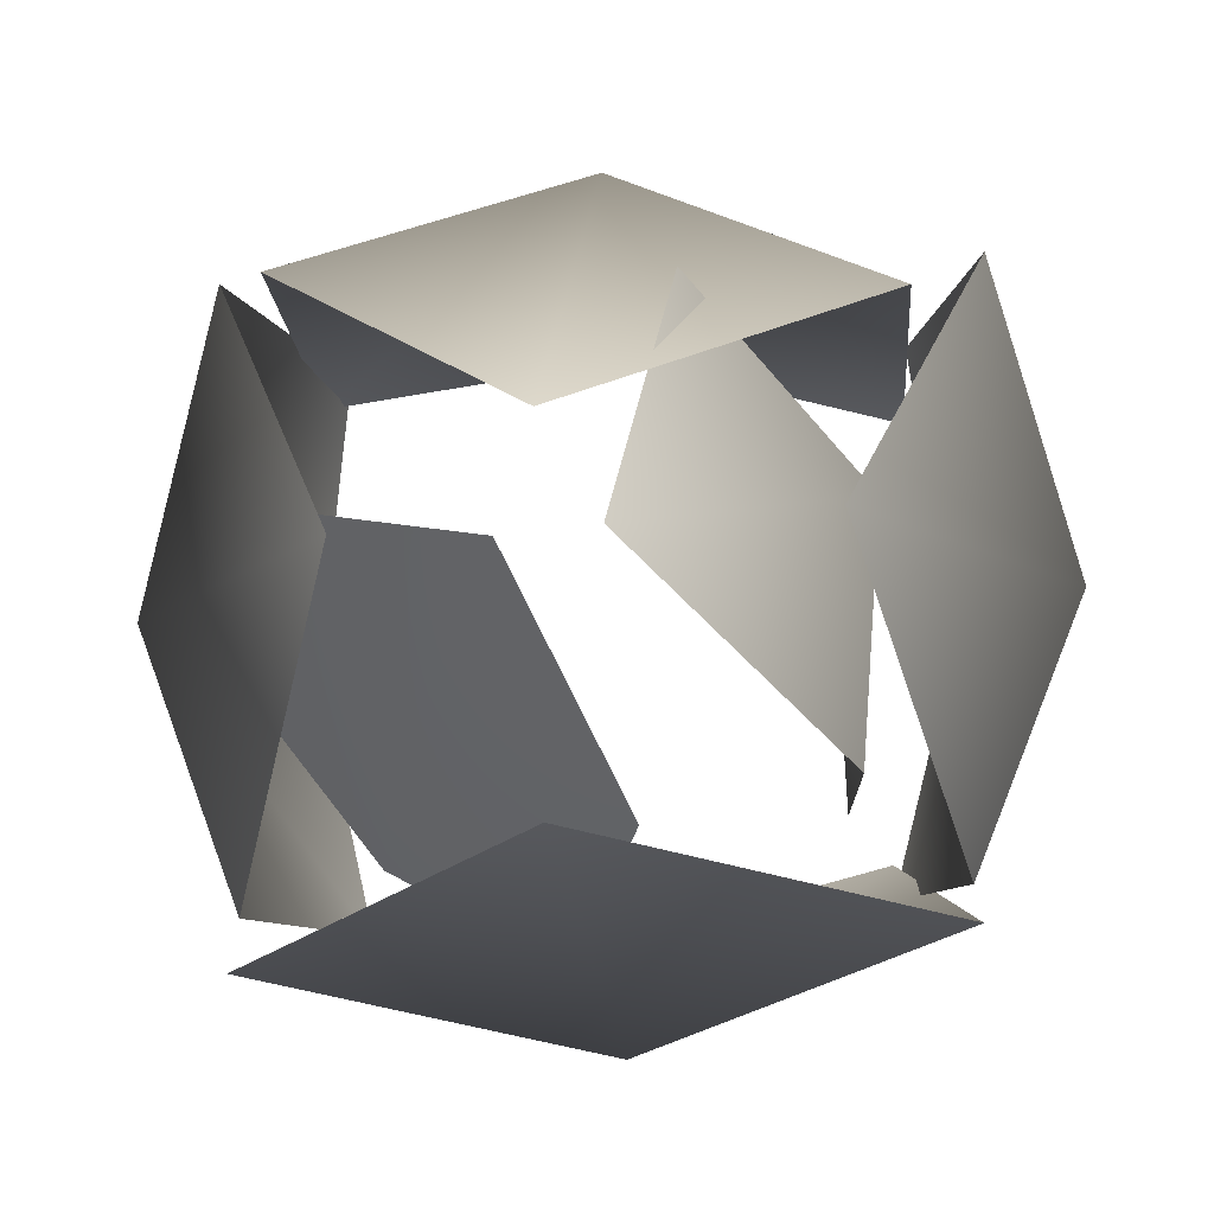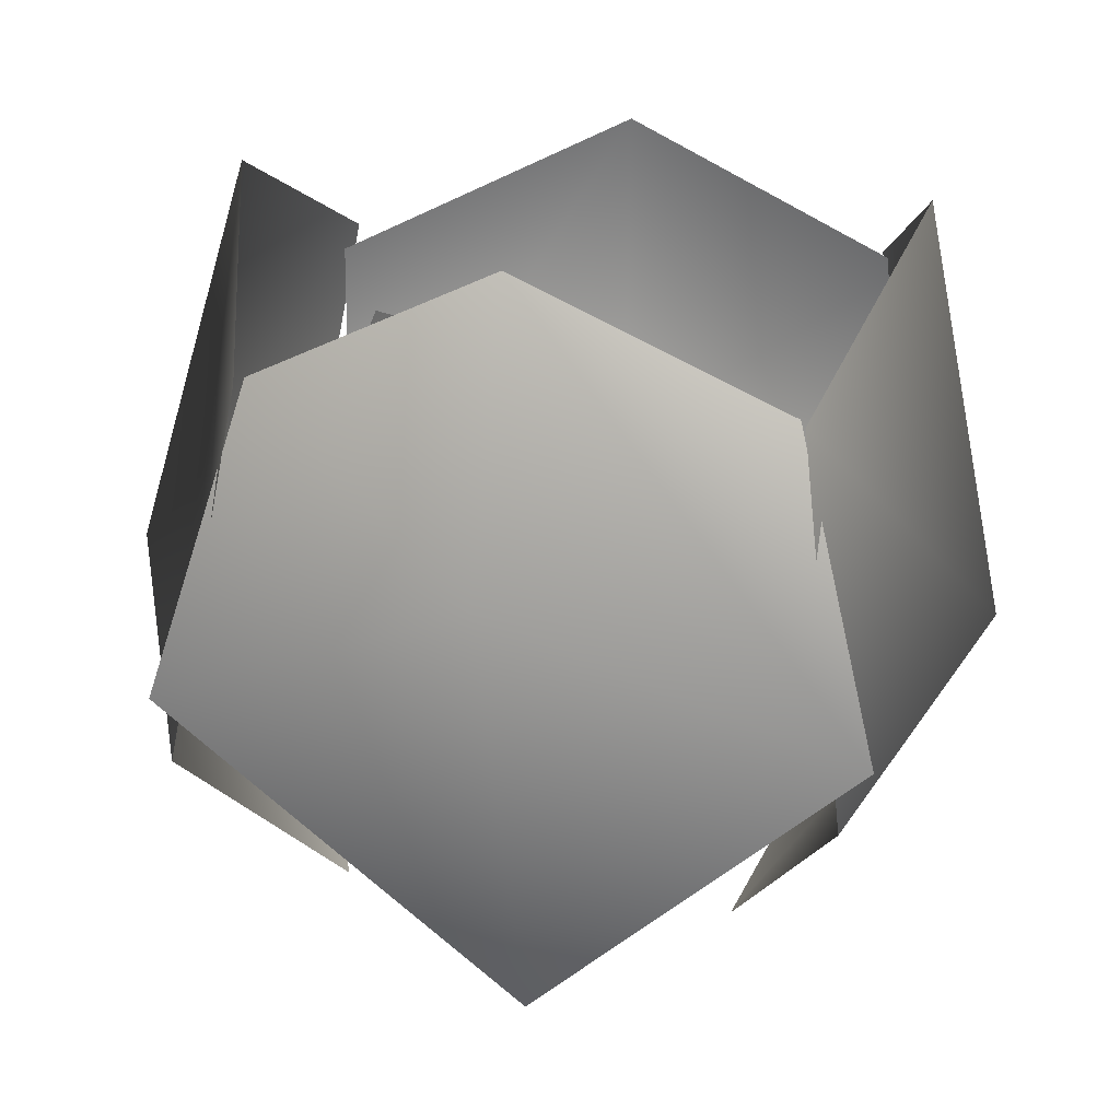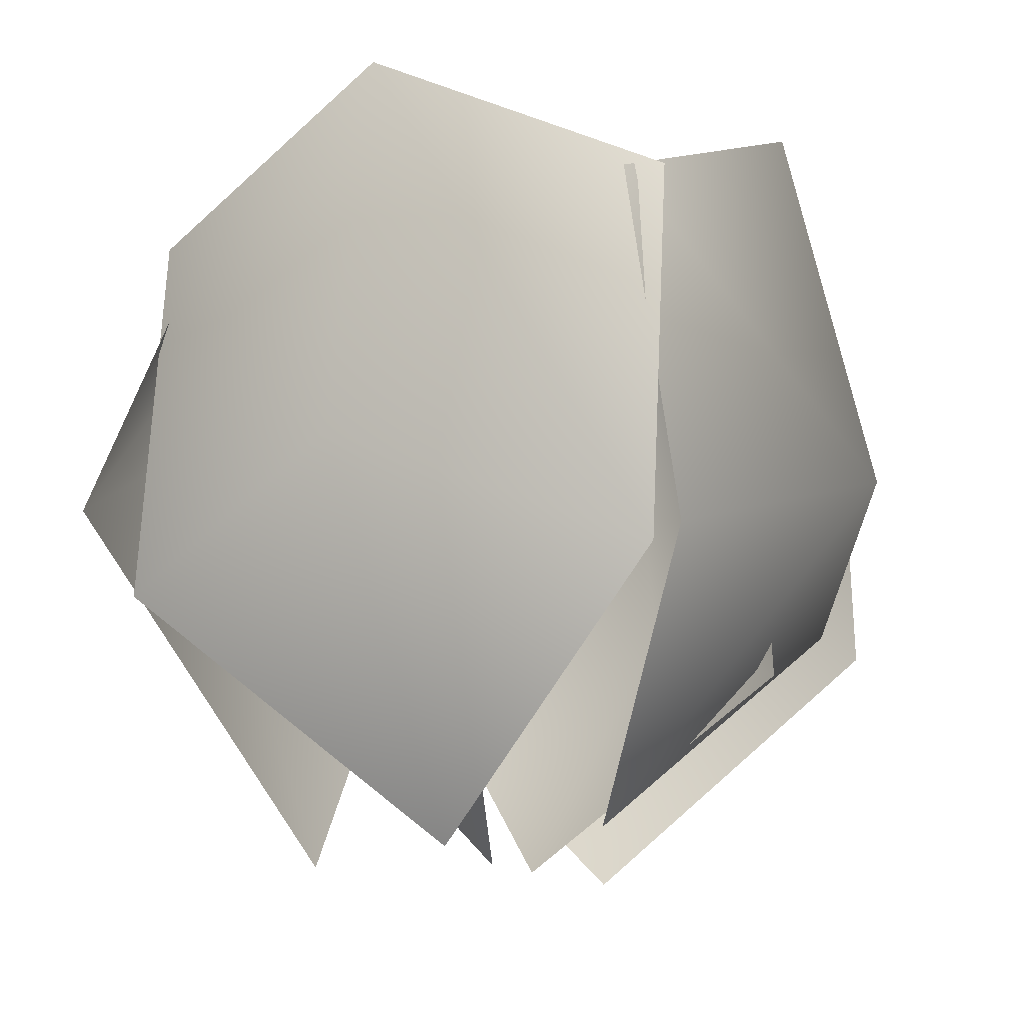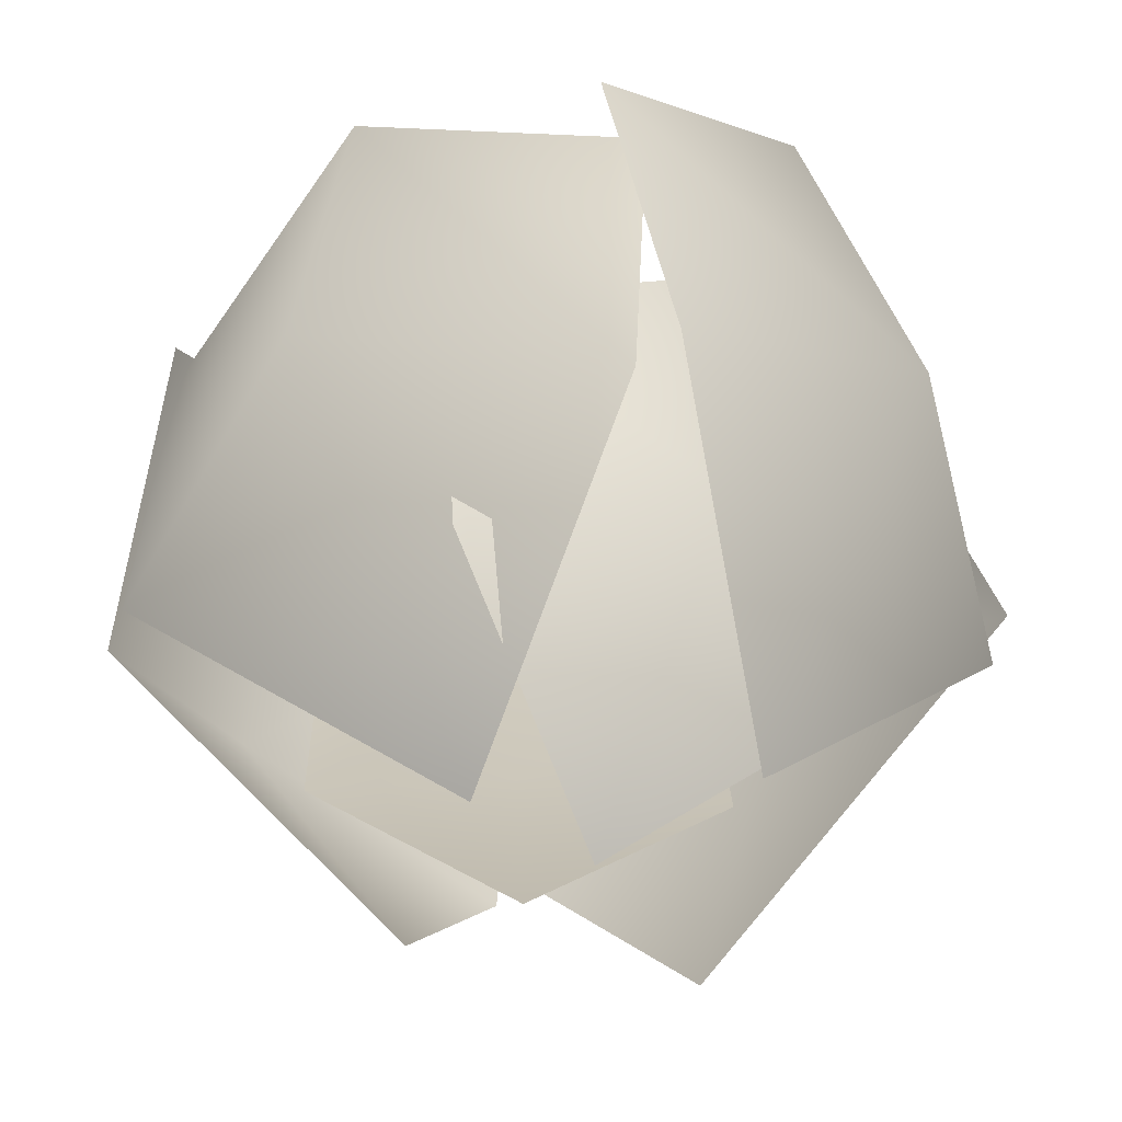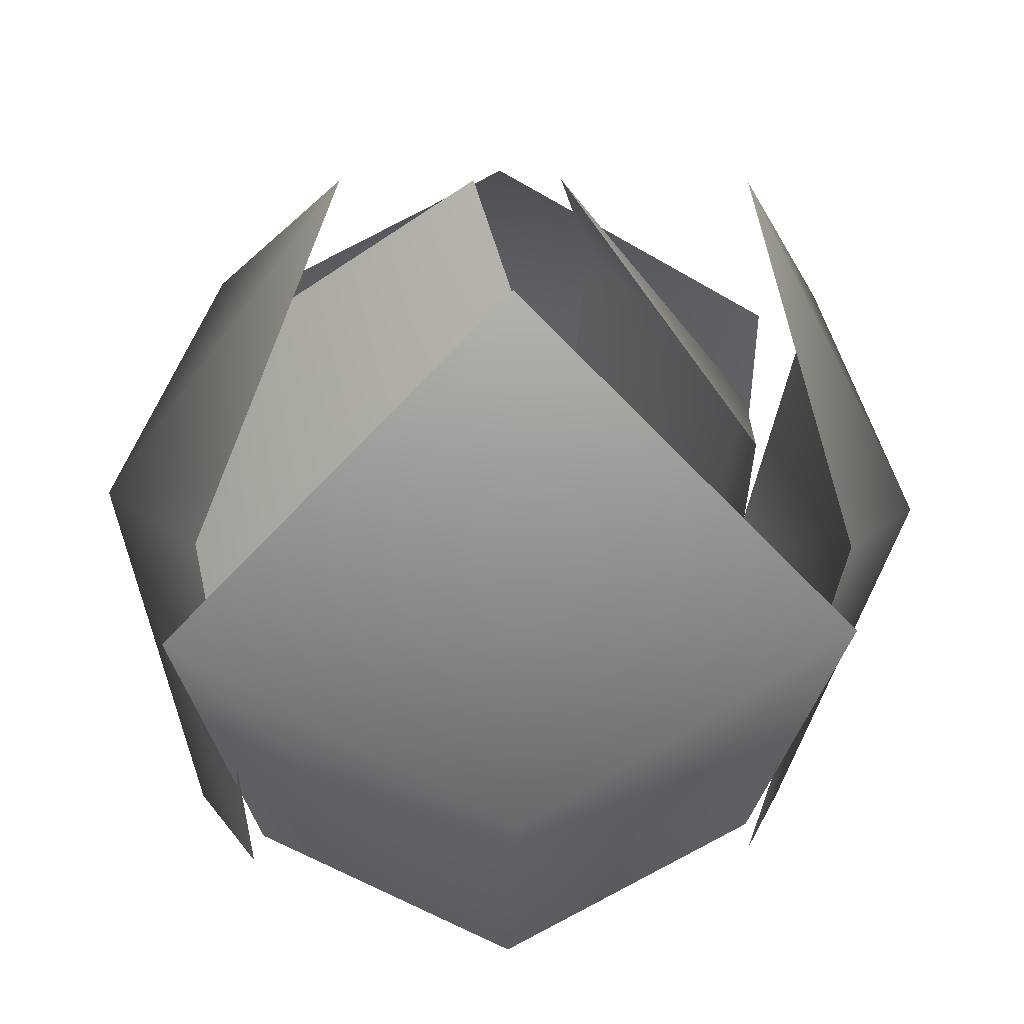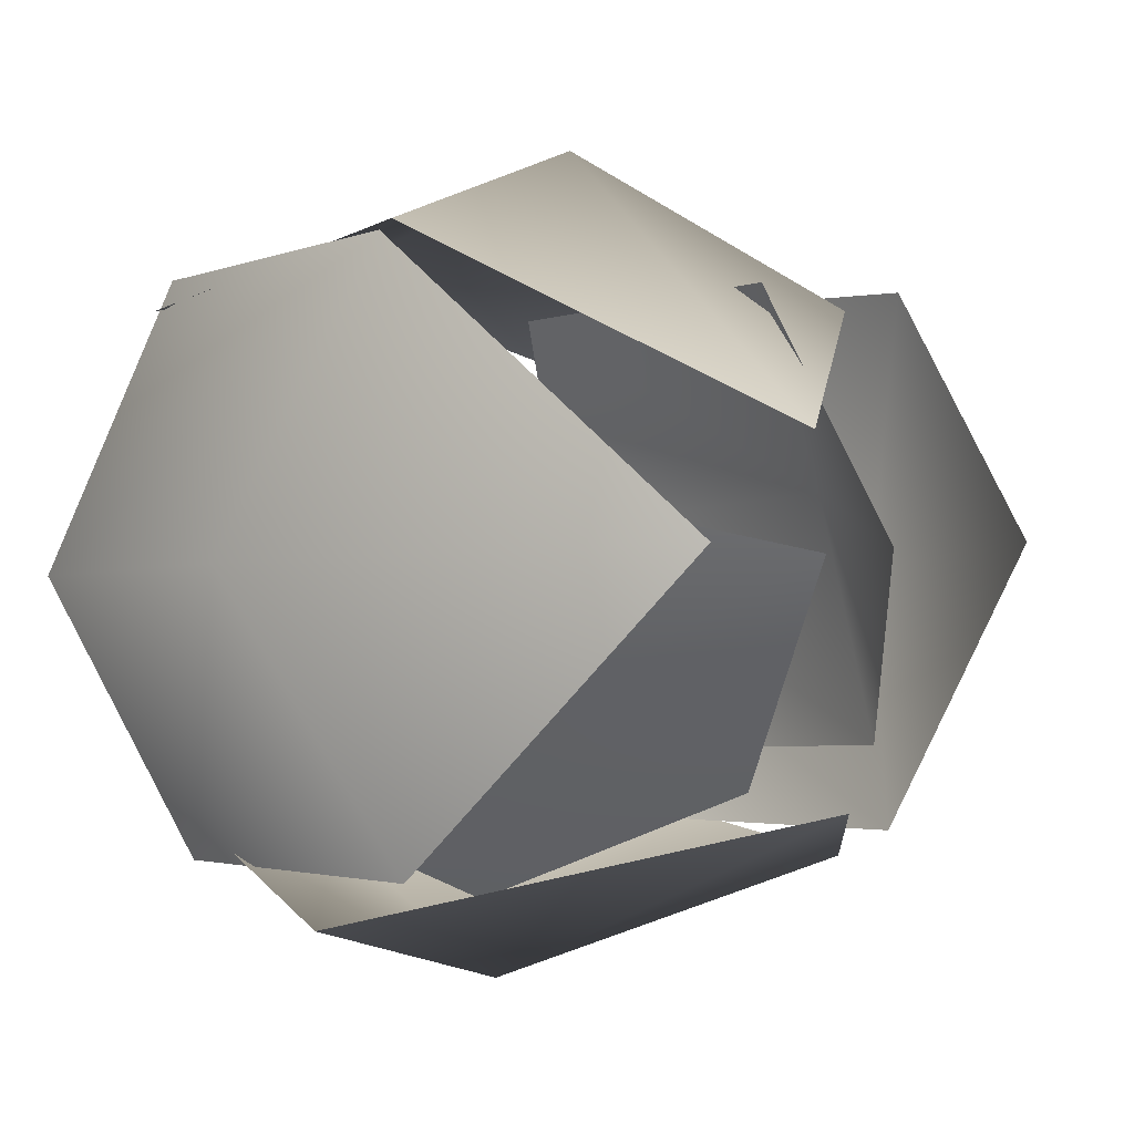
<metadata>
{"format":"obj","ext":"obj","renderer":"f3d","projection":"perspective","resolution":1024,"background":"white","views":[{"elev":-8.9,"azim":-173.4,"up":"+Y"},{"elev":22.0,"azim":9.9,"up":"+Z"},{"elev":-14.3,"azim":112.4,"up":"+Z"},{"elev":-41.1,"azim":-142.9,"up":"+Z"},{"elev":-59.0,"azim":179.0,"up":"+Y"},{"elev":-2.6,"azim":138.5,"up":"+Y"}]}
</metadata>
<code>
o Plane.005
v 1.422 0.0906 1.326
v 1.081 1.096 0.9459
v 0.9795 -0.8746 0.9459
v 0.5438 0.1359 0.07024
v 1.136 0.1054 2.745
v 0.933 1.104 2.288
v 0.8314 -0.8669 2.288
v 0.4866 -0.3592 1.007
v 0.8583 0.3363 0.7158
v -0.2563 -0.6239 0.7158
v 0.07596 0.1175 0.05316
v 0.7449 -0.6591 2.023
v 1.185 -0.04278 1.677
v 0.07026 -1.003 1.677
v -0.9567 0.4024 1.057
v -0.9081 -0.4762 0.7589
v -0.3695 1.058 0.7589
v -0.2297 0.1471 0.05636
v -0.7669 0.3357 2.209
v -0.8229 -0.5062 1.843
v -0.2842 1.028 1.843
v -0.0692 1.547 1.375
v -1.064 1.052 1.029
v 0.9702 1.154 1.029
v -0.01675 0.5072 0.184
v -0.01244 1.248 2.708
v -1.014 0.886 2.268
v 1.02 0.9886 2.268
v -1.587 0.1625 1.39
v -1.22 -0.7848 0.9761
v -1.288 1.134 0.9761
v -0.8883 0.1873 0.07248
v -1.183 0.1934 2.758
v -0.9581 -0.759 2.287
v -1.026 1.159 2.287
v -0.1013 -1.291 1.802
v 1.088 -1.029 1.246
v -1.25 -0.8858 1.246
v -0.06299 -0.6661 0.09252
v -0.09001 -0.8366 2.717
v 0.807 -0.7464 2.27
v -0.9575 -0.6382 2.27
f 1 4 2
f 2 6 5 1
f 1 5 7 3
f 4 1 3
f 8 11 9
f 9 13 12 8
f 8 12 14 10
f 11 8 10
f 15 18 16
f 16 20 19 15
f 15 19 21 17
f 18 15 17
f 22 25 23
f 23 27 26 22
f 22 26 28 24
f 25 22 24
f 29 32 30
f 30 34 33 29
f 29 33 35 31
f 32 29 31
f 36 39 37
f 37 41 40 36
f 36 40 42 38
f 39 36 38

</code>
